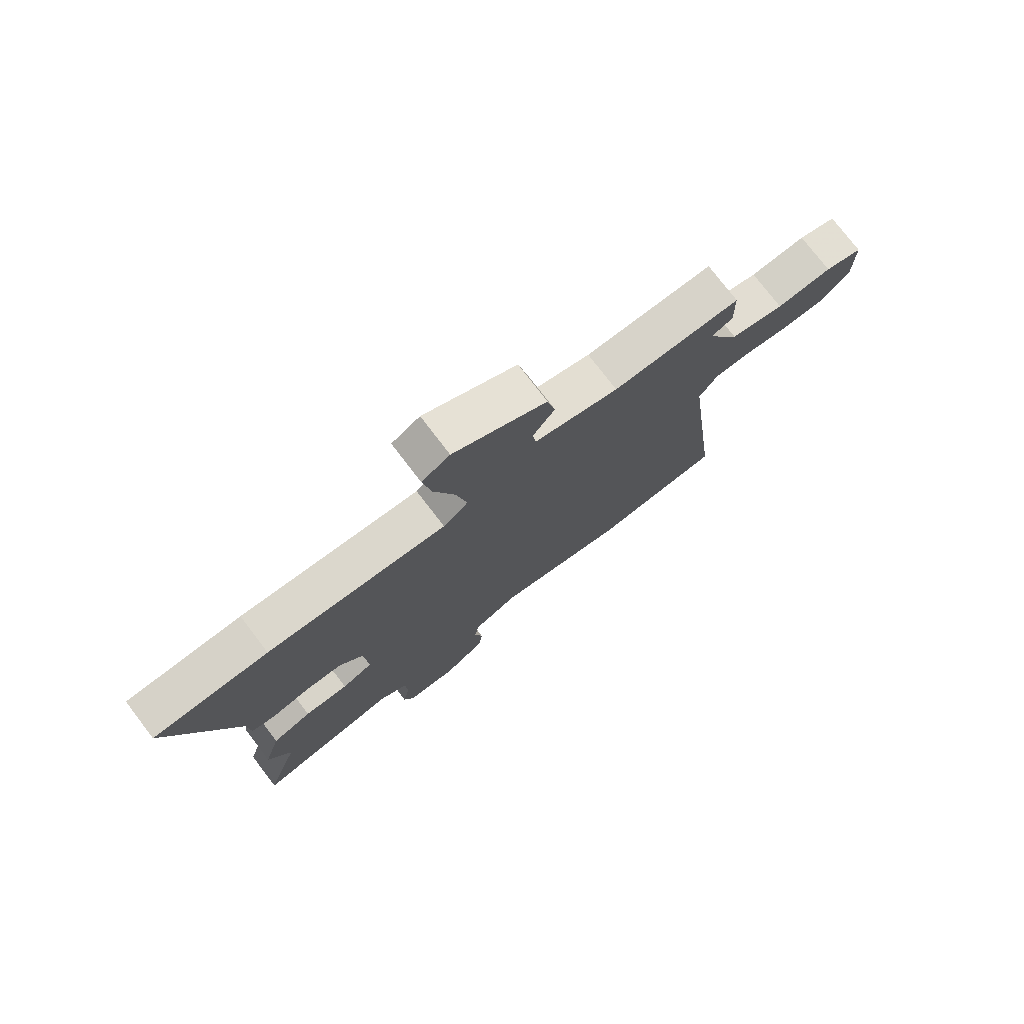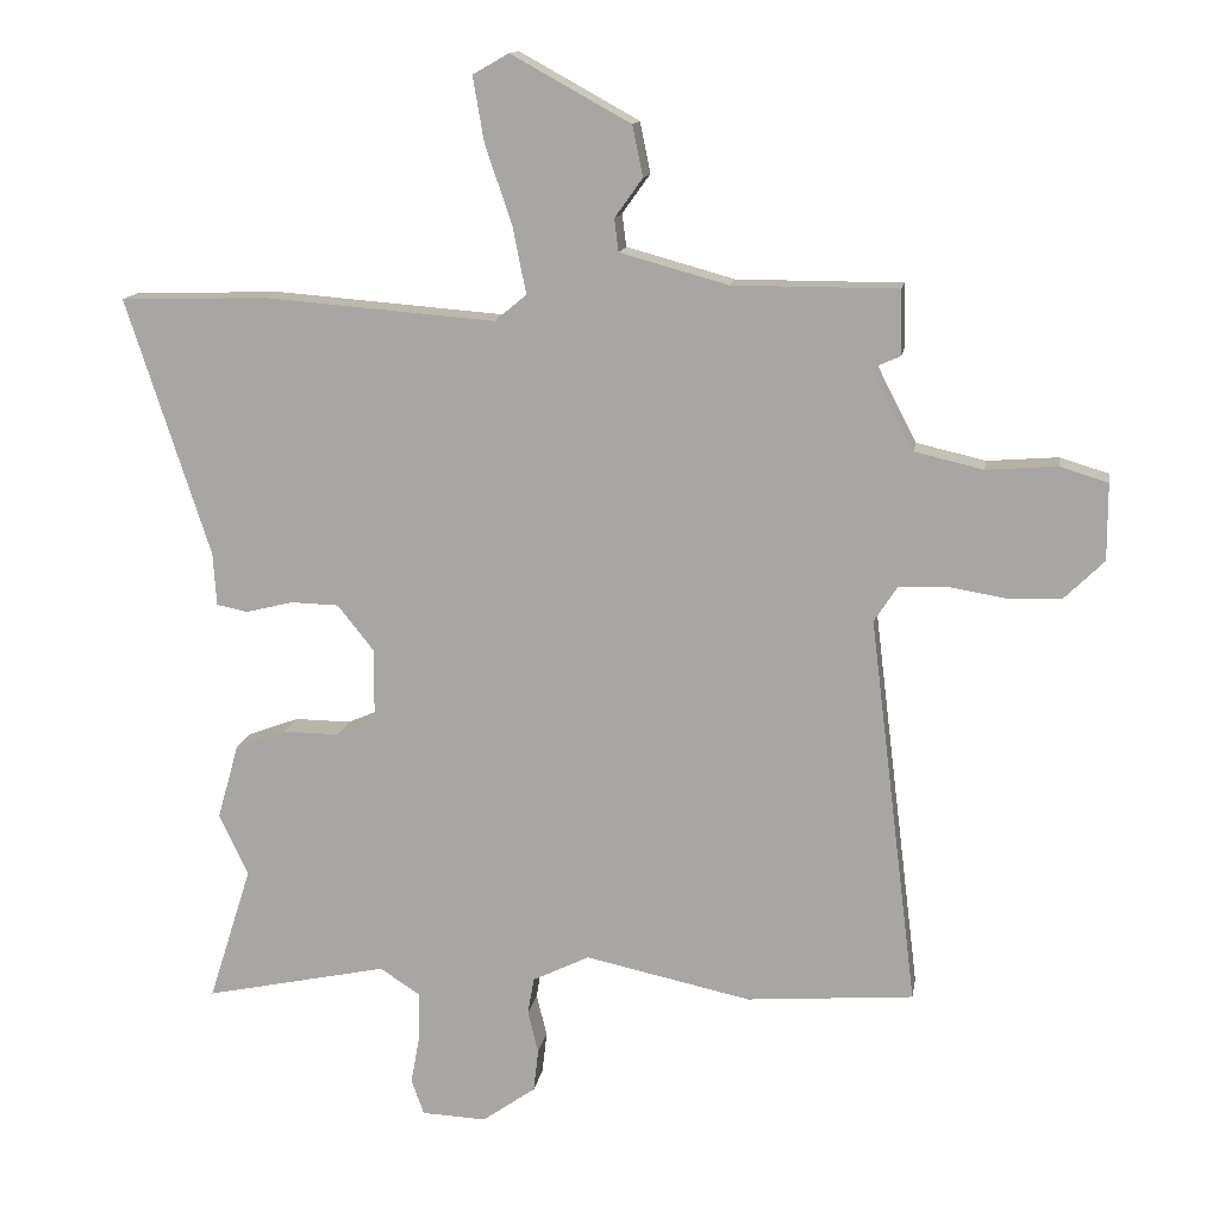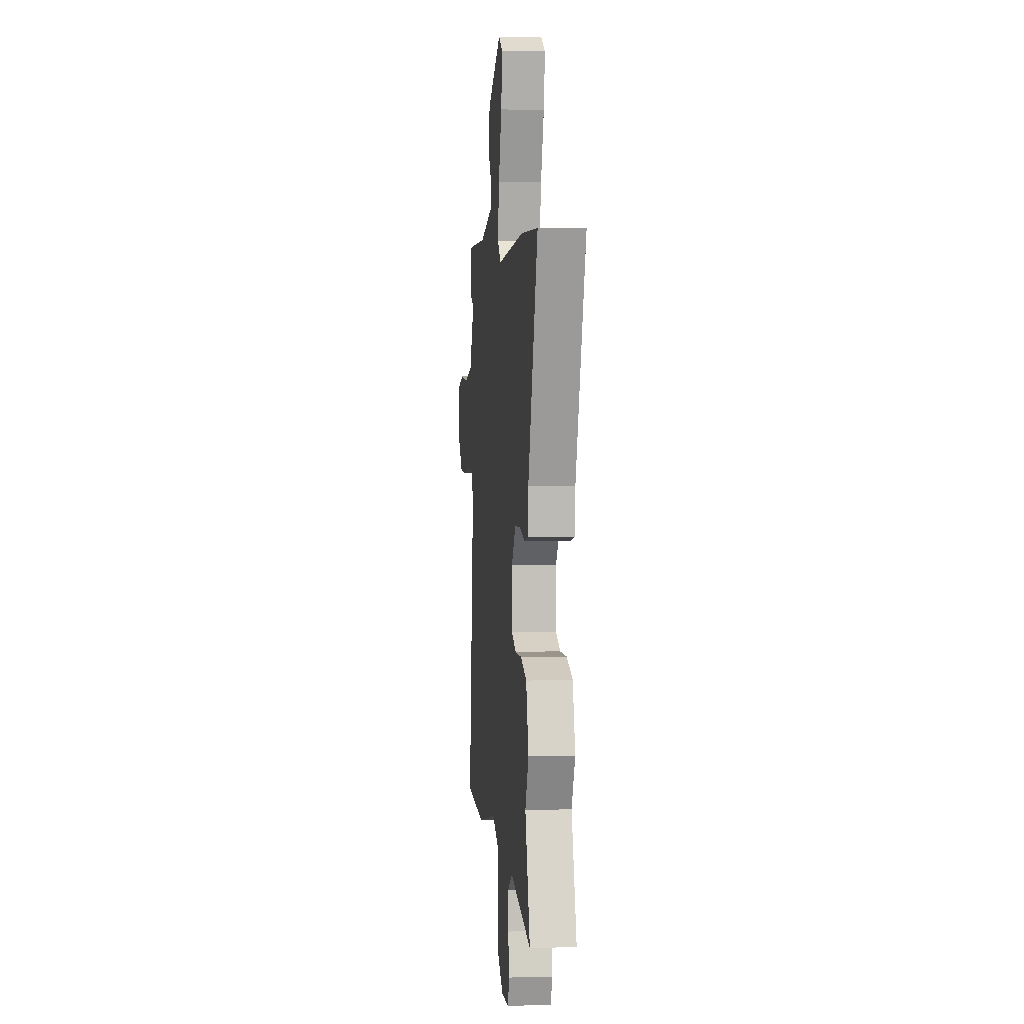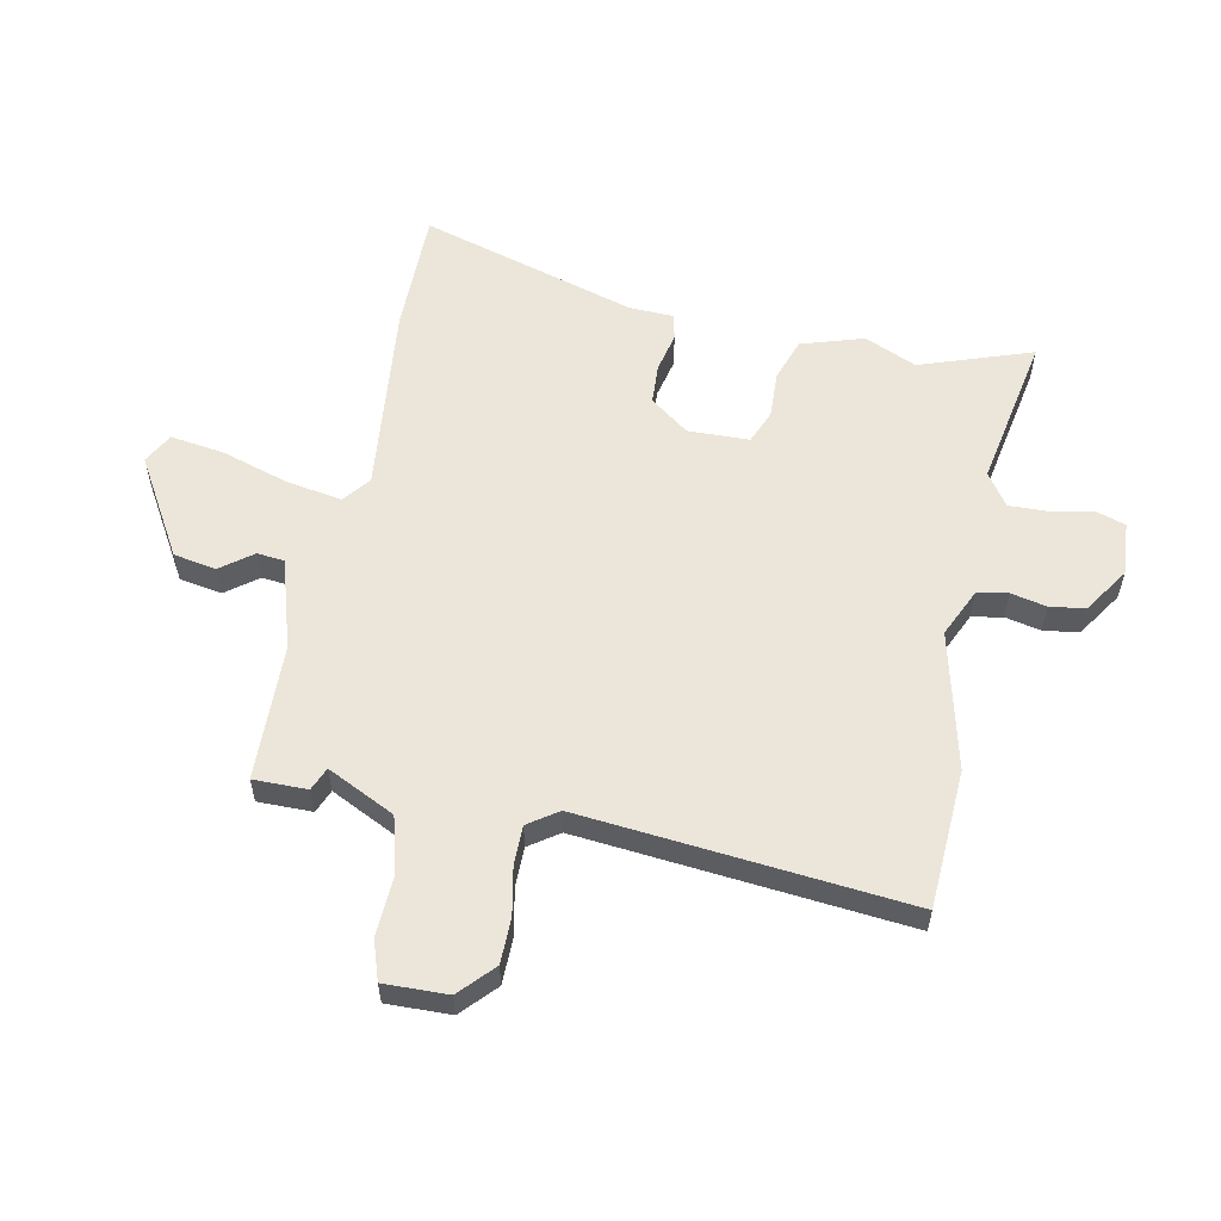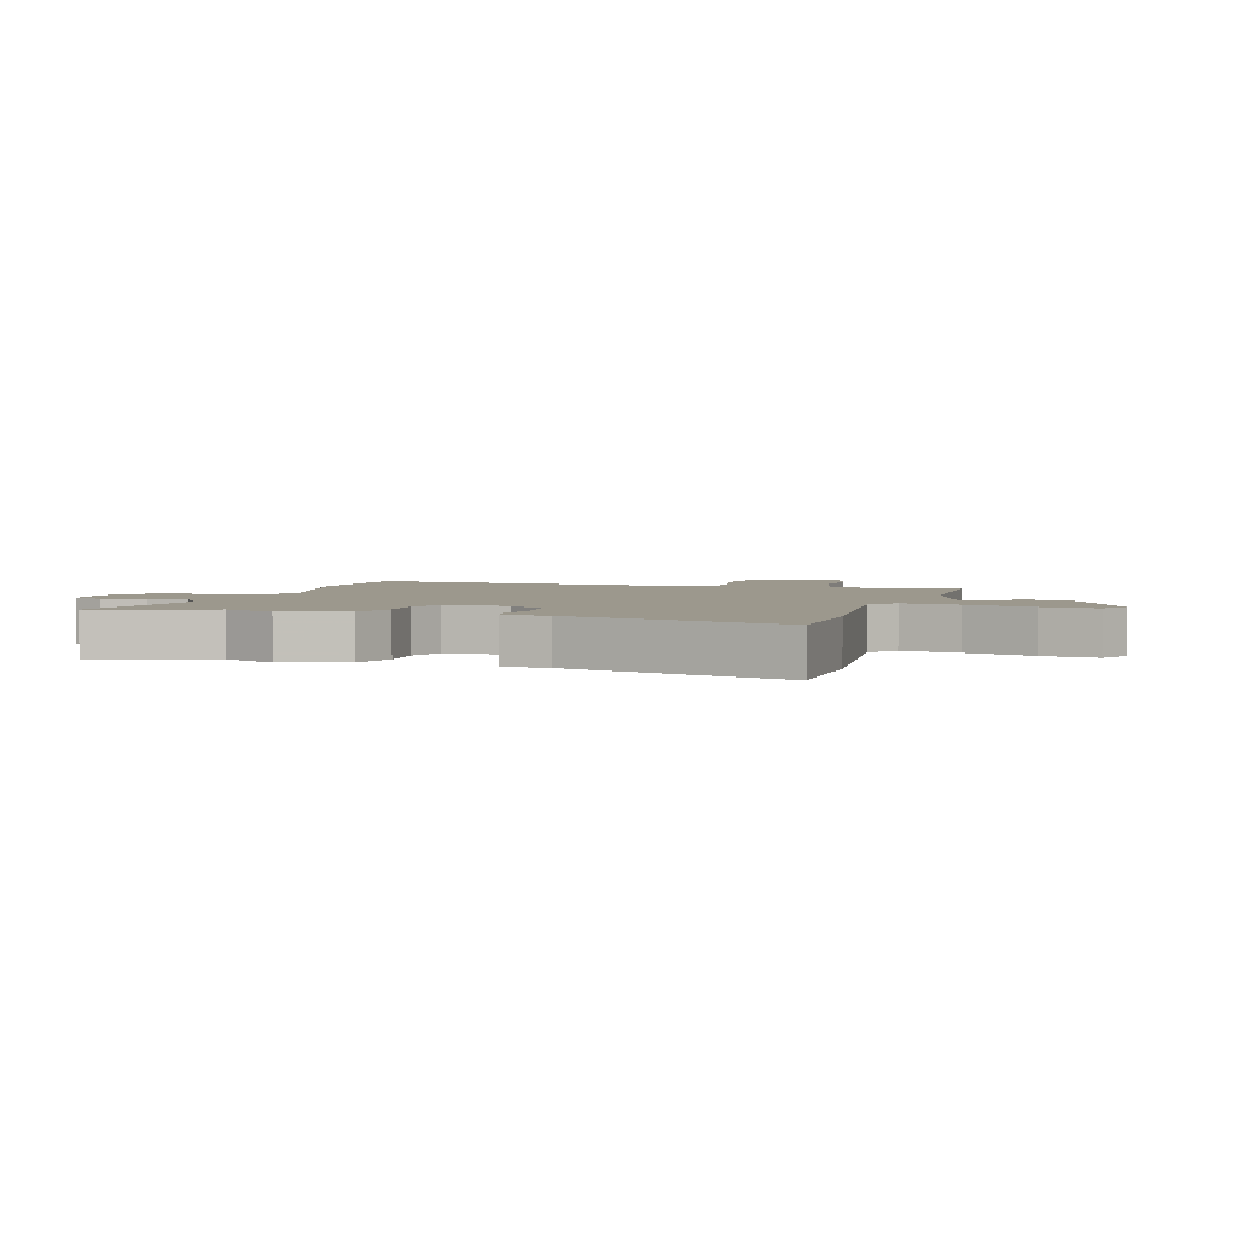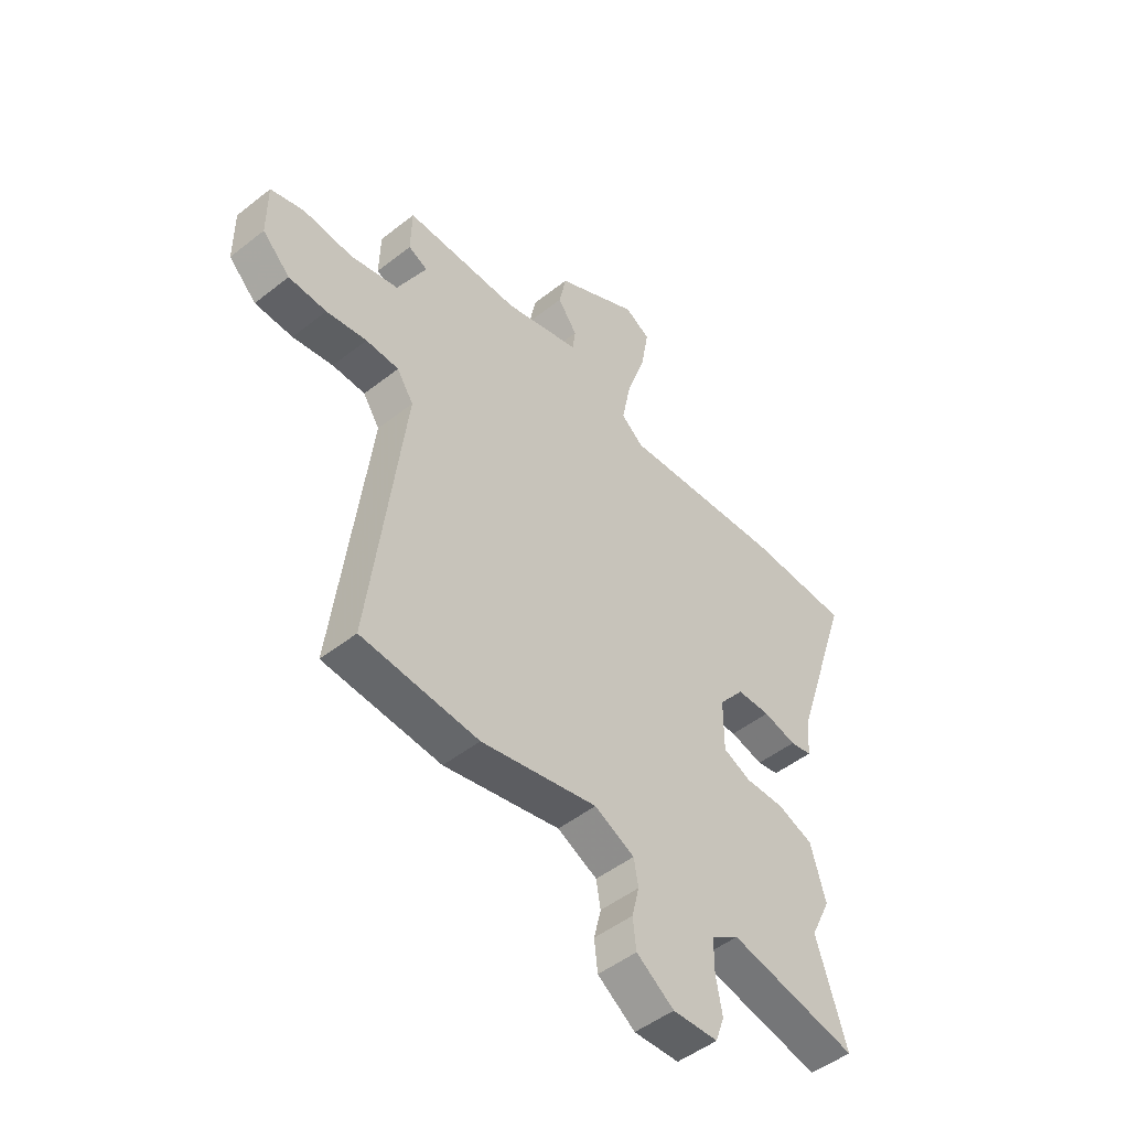
<metadata>
{"format":"obj","ext":"obj","renderer":"f3d","projection":"perspective","resolution":1024,"background":"white","views":[{"elev":76.4,"azim":-37.4,"up":"+Z"},{"elev":13.5,"azim":9.3,"up":"+Z"},{"elev":3.0,"azim":-95.8,"up":"+Z"},{"elev":57.2,"azim":99.9,"up":"+Y"},{"elev":3.1,"azim":-74.5,"up":"+Y"},{"elev":-48.9,"azim":131.2,"up":"+Z"}]}
</metadata>
<code>
v 0.499 0.07 0.534
v 0.501 0.07 0.441
v 0.461 0.07 0.423
v 0.521 0.07 0.308
v 0.62 0.07 0.285
v 0.722 0.07 0.293
v 0.791 0.07 0.272
v 0.791 0.07 0.162
v 0.734 0.07 0.106
v 0.656 0.07 0.103
v 0.573 0.07 0.117
v 0.505 0.07 0.115
v 0.471 0.07 0.063
v 0.54 0.07 -0.497
v 0.3 0.07 -0.516
v 0.061 0.07 -0.465
v -0.021 0.07 -0.505
v -0.03 0.07 -0.558
v -0.015 0.07 -0.619
v -0.022 0.07 -0.68
v -0.099 0.07 -0.734
v -0.192 0.07 -0.73
v -0.21 0.07 -0.679
v -0.197 0.07 -0.607
v -0.197 0.07 -0.539
v -0.254 0.07 -0.502
v -0.518 0.07 -0.558
v -0.456 0.07 -0.363
v -0.498 0.07 -0.275
v -0.467 0.07 -0.166
v -0.394 0.07 -0.139
v -0.313 0.07 -0.14
v -0.256 0.07 -0.115
v -0.256 0.07 -0.009
v -0.308 0.07 0.056
v -0.377 0.07 0.058
v -0.445 0.07 0.041
v -0.49 0.07 0.05
v -0.495 0.07 0.126
v -0.616 0.07 0.497
v -0.403 0.07 0.503
v -0.071 0.07 0.477
v -0.025 0.07 0.515
v -0.044 0.07 0.611
v -0.083 0.07 0.725
v -0.099 0.07 0.818
v -0.047 0.07 0.848
v 0.125 0.07 0.753
v 0.14 0.07 0.68
v 0.1 0.07 0.624
v 0.106 0.07 0.577
v 0.262 0.07 0.534
v 0.499 0 0.534
v 0.501 0 0.441
v 0.461 0 0.423
v 0.521 0 0.308
v 0.62 0 0.285
v 0.722 0 0.293
v 0.791 0 0.272
v 0.791 0 0.162
v 0.734 0 0.106
v 0.656 0 0.103
v 0.573 0 0.117
v 0.505 0 0.115
v 0.471 0 0.063
v 0.54 0 -0.497
v 0.3 0 -0.516
v 0.061 0 -0.465
v -0.021 0 -0.505
v -0.03 0 -0.558
v -0.015 0 -0.619
v -0.022 0 -0.68
v -0.099 0 -0.734
v -0.192 0 -0.73
v -0.21 0 -0.679
v -0.197 0 -0.607
v -0.197 0 -0.539
v -0.254 0 -0.502
v -0.518 0 -0.558
v -0.456 0 -0.363
v -0.498 0 -0.275
v -0.467 0 -0.166
v -0.394 0 -0.139
v -0.313 0 -0.14
v -0.256 0 -0.115
v -0.256 0 -0.009
v -0.308 0 0.056
v -0.377 0 0.058
v -0.445 0 0.041
v -0.49 0 0.05
v -0.495 0 0.126
v -0.616 0 0.497
v -0.403 0 0.503
v -0.071 0 0.477
v -0.025 0 0.515
v -0.044 0 0.611
v -0.083 0 0.725
v -0.099 0 0.818
v -0.047 0 0.848
v 0.125 0 0.753
v 0.14 0 0.68
v 0.1 0 0.624
v 0.106 0 0.577
v 0.262 0 0.534
f 48 49 50
f 47 48 50
f 46 47 50
f 45 46 50
f 44 45 50
f 43 44 50 51
f 42 43 51 52
f 39 40 41 42
f 1 2 3
f 52 1 3
f 42 52 3
f 39 42 3
f 38 39 3
f 37 38 3
f 36 37 3
f 30 31 32
f 29 30 32
f 28 29 32
f 28 32 33
f 27 28 33
f 26 27 33
f 25 26 33 34
f 22 23 24
f 21 22 24
f 20 21 24
f 19 20 24
f 18 19 24
f 17 18 24 25
f 16 17 25 34
f 15 16 34
f 14 15 34
f 13 14 34
f 9 10 11
f 8 9 11
f 7 8 11
f 6 7 11
f 5 6 11
f 4 5 11 12
f 4 12 13
f 3 4 13
f 36 3 13
f 35 36 13
f 13 34 35
f 102 101 100
f 102 100 99
f 102 99 98
f 102 98 97
f 102 97 96
f 103 102 96 95
f 104 103 95 94
f 94 93 92 91
f 55 54 53
f 55 53 104
f 55 104 94
f 55 94 91
f 55 91 90
f 55 90 89
f 55 89 88
f 84 83 82
f 84 82 81
f 84 81 80
f 85 84 80
f 85 80 79
f 85 79 78
f 86 85 78 77
f 76 75 74
f 76 74 73
f 76 73 72
f 76 72 71
f 76 71 70
f 77 76 70 69
f 86 77 69 68
f 86 68 67
f 86 67 66
f 86 66 65
f 63 62 61
f 63 61 60
f 63 60 59
f 63 59 58
f 63 58 57
f 64 63 57 56
f 65 64 56
f 65 56 55
f 65 55 88
f 65 88 87
f 87 86 65
f 1 53 54 2
f 2 54 55 3
f 3 55 56 4
f 4 56 57 5
f 5 57 58 6
f 6 58 59 7
f 7 59 60 8
f 8 60 61 9
f 9 61 62 10
f 10 62 63 11
f 11 63 64 12
f 12 64 65 13
f 13 65 66 14
f 14 66 67 15
f 15 67 68 16
f 16 68 69 17
f 17 69 70 18
f 18 70 71 19
f 19 71 72 20
f 20 72 73 21
f 21 73 74 22
f 22 74 75 23
f 23 75 76 24
f 24 76 77 25
f 25 77 78 26
f 26 78 79 27
f 27 79 80 28
f 28 80 81 29
f 29 81 82 30
f 30 82 83 31
f 31 83 84 32
f 32 84 85 33
f 33 85 86 34
f 34 86 87 35
f 35 87 88 36
f 36 88 89 37
f 37 89 90 38
f 38 90 91 39
f 39 91 92 40
f 40 92 93 41
f 41 93 94 42
f 42 94 95 43
f 43 95 96 44
f 44 96 97 45
f 45 97 98 46
f 46 98 99 47
f 47 99 100 48
f 48 100 101 49
f 49 101 102 50
f 50 102 103 51
f 51 103 104 52
f 52 104 53 1

</code>
